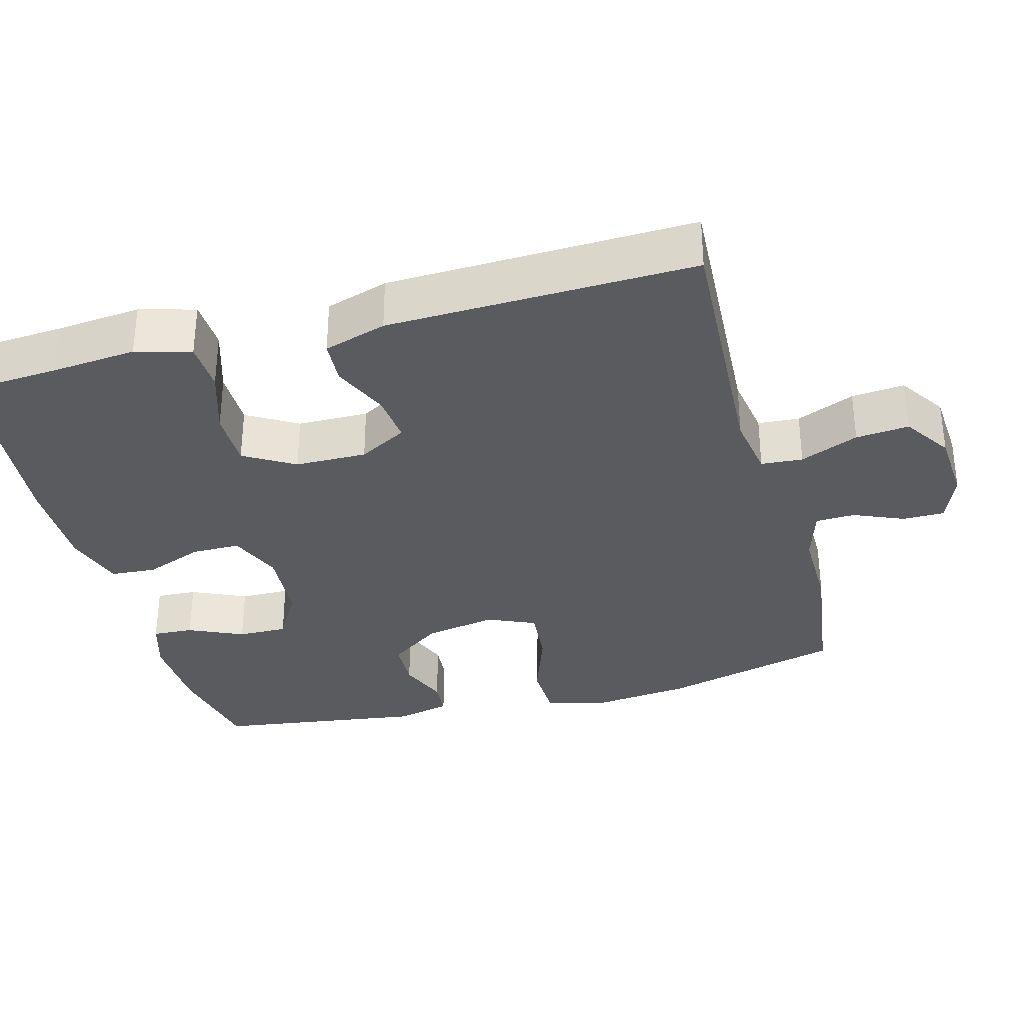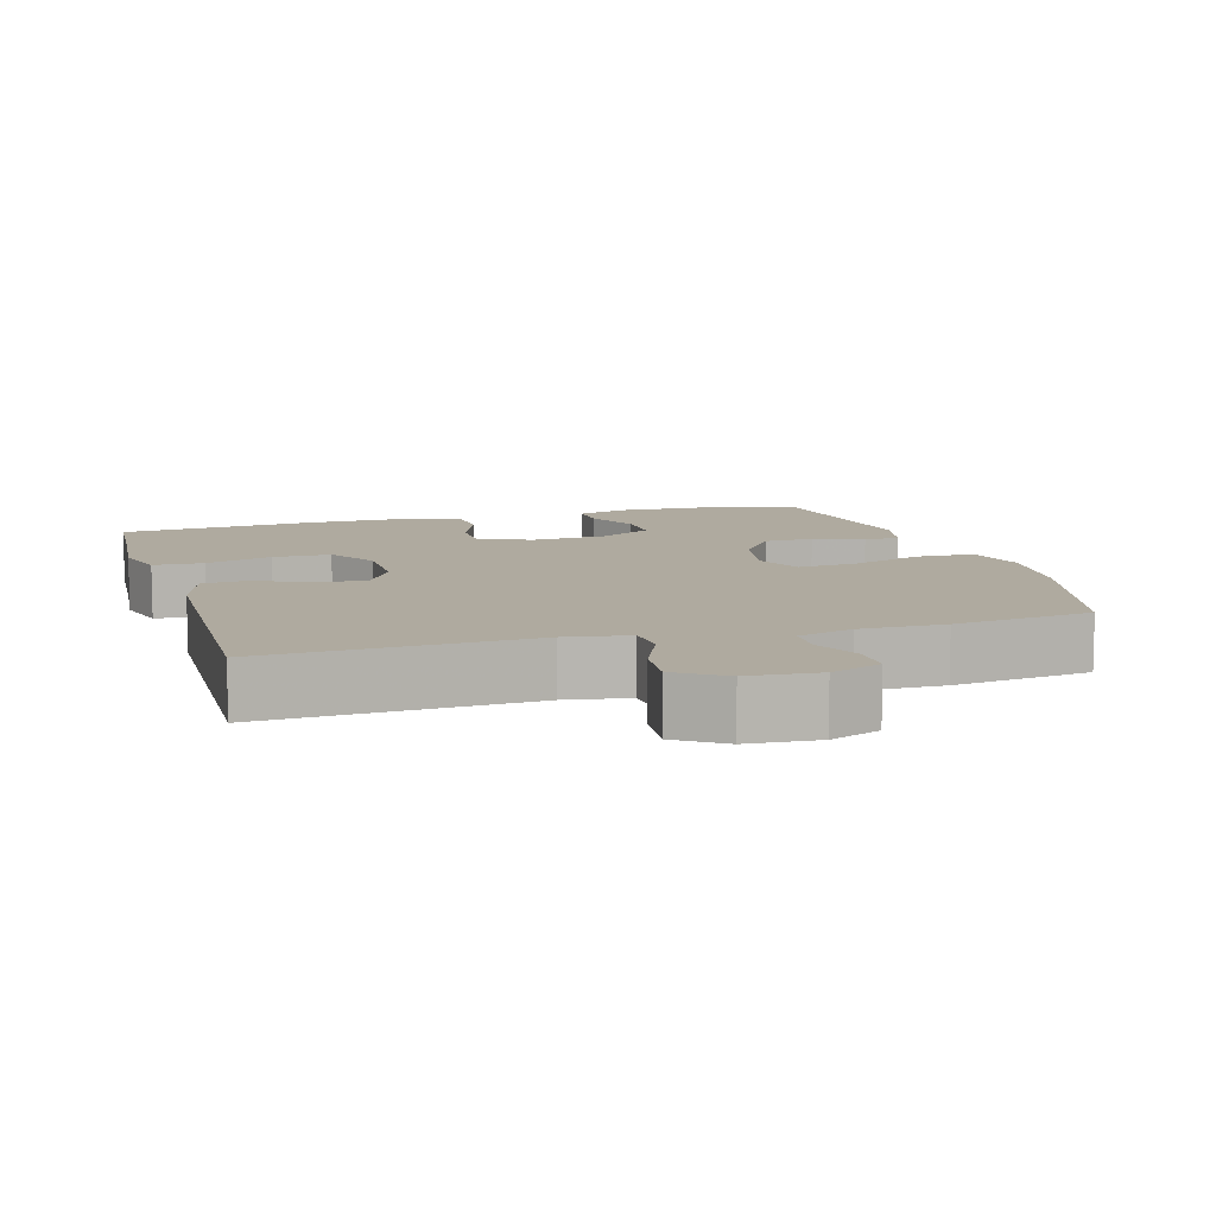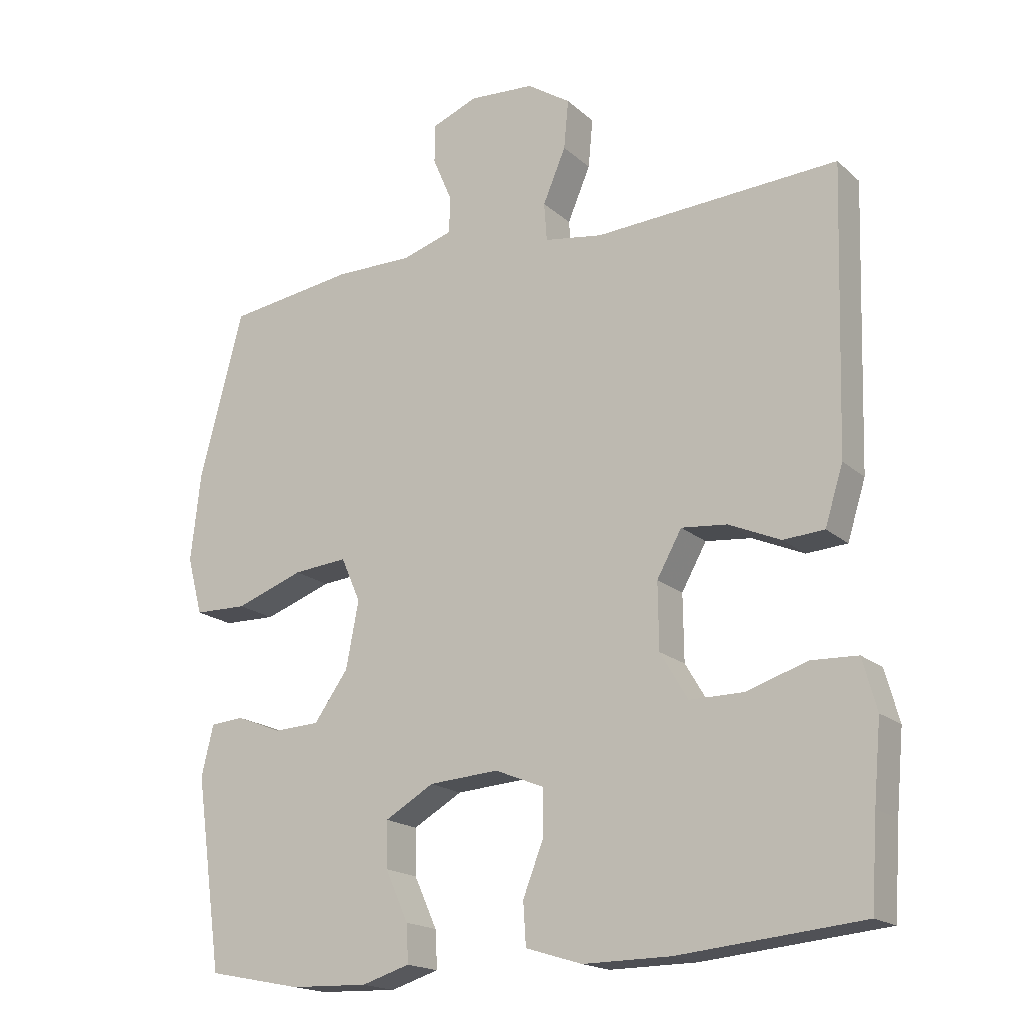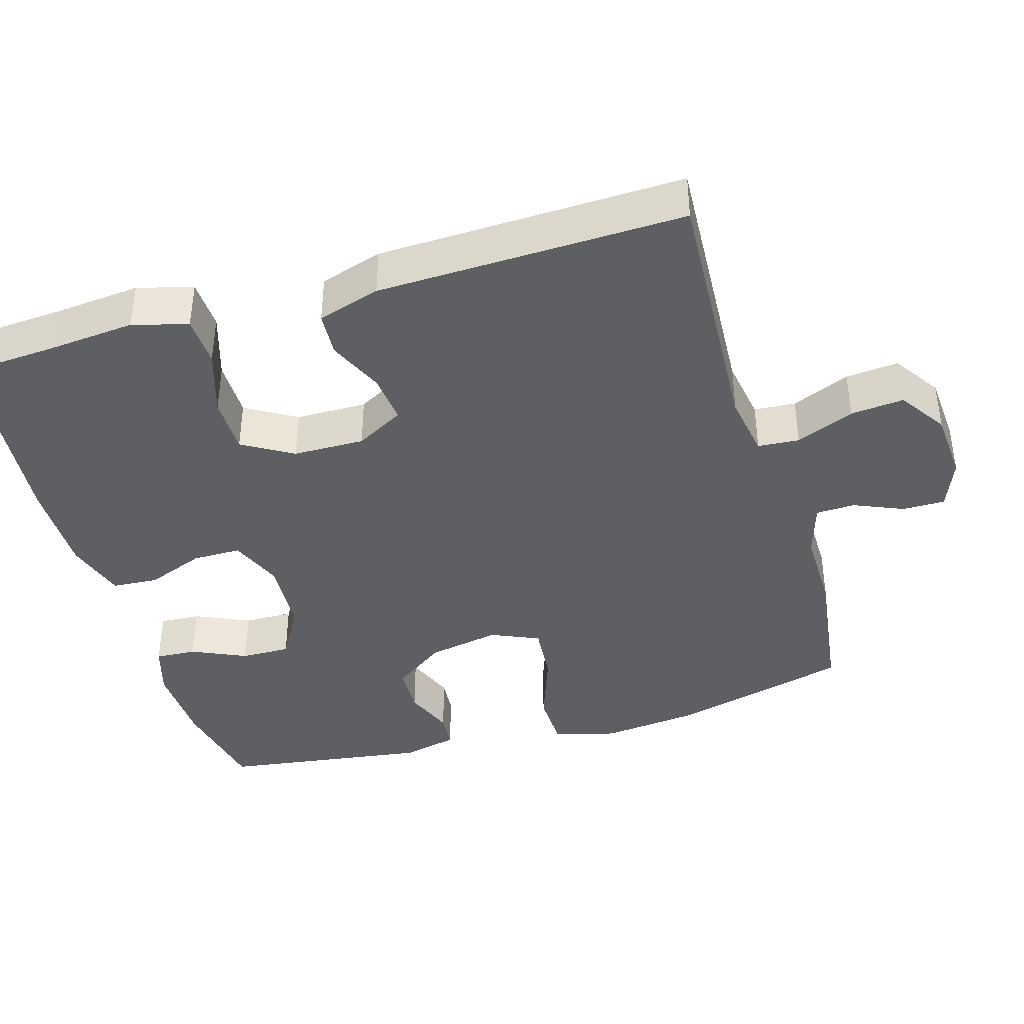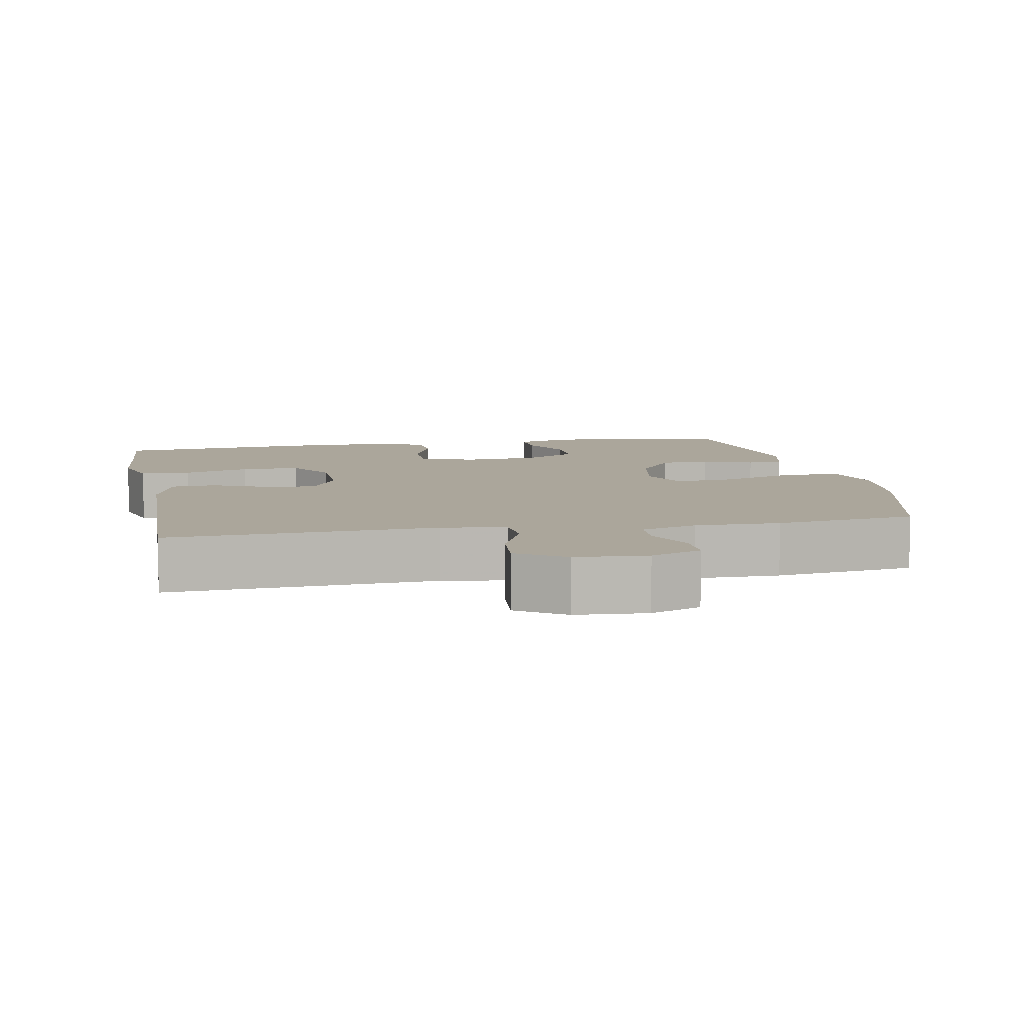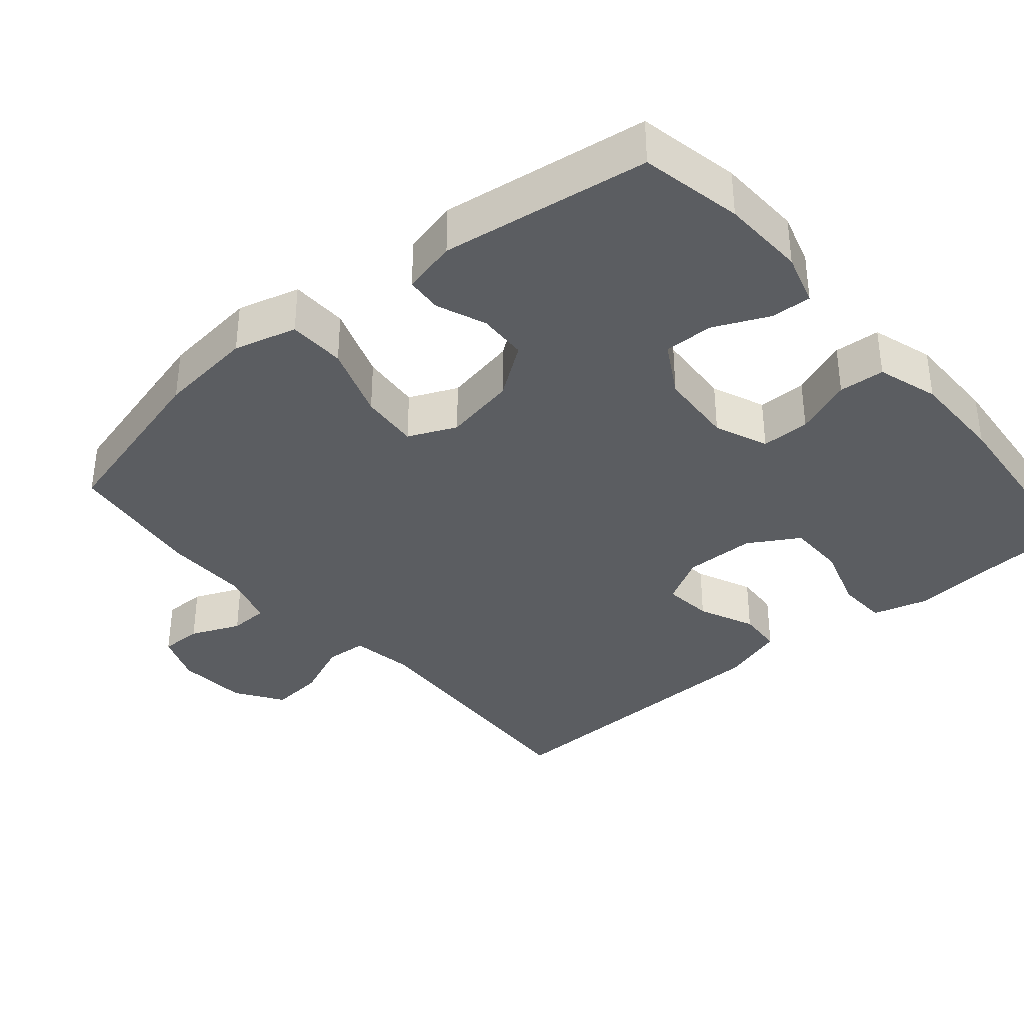
<metadata>
{"format":"obj","ext":"obj","renderer":"f3d","projection":"perspective","resolution":1024,"background":"white","views":[{"elev":-33.1,"azim":-74.9,"up":"+Y"},{"elev":9.5,"azim":-16.4,"up":"+Y"},{"elev":-18.1,"azim":-148.1,"up":"+Z"},{"elev":-40.1,"azim":-73.6,"up":"+Y"},{"elev":8.0,"azim":-11.0,"up":"+Y"},{"elev":-36.2,"azim":130.4,"up":"+Y"}]}
</metadata>
<code>
v -0.5 0.07 0.5
v -0.137 0.07 0.481
v -0.05 0.07 0.495
v -0.046 0.07 0.552
v -0.08 0.07 0.632
v -0.087 0.07 0.705
v -0.022 0.07 0.748
v 0.075 0.07 0.755
v 0.144 0.07 0.728
v 0.144 0.07 0.67
v 0.115 0.07 0.602
v 0.117 0.07 0.548
v 0.193 0.07 0.525
v 0.309 0.07 0.526
v 0.5 0.07 0.5
v 0.565 0.07 0.253
v 0.58 0.07 0.121
v 0.557 0.07 0.035
v 0.478 0.07 0.033
v 0.376 0.07 0.069
v 0.295 0.07 0.076
v 0.266 0.07 0.01
v 0.285 0.07 -0.089
v 0.336 0.07 -0.16
v 0.404 0.07 -0.163
v 0.472 0.07 -0.136
v 0.522 0.07 -0.14
v 0.54 0.07 -0.215
v 0.5 0.07 -0.5
v 0.36 0.07 -0.528
v 0.244 0.07 -0.532
v 0.172 0.07 -0.51
v 0.175 0.07 -0.454
v 0.209 0.07 -0.379
v 0.21 0.07 -0.311
v 0.137 0.07 -0.269
v 0.033 0.07 -0.262
v -0.04 0.07 -0.292
v -0.04 0.07 -0.359
v -0.009 0.07 -0.438
v -0.013 0.07 -0.501
v -0.097 0.07 -0.527
v -0.227 0.07 -0.526
v -0.5 0.07 -0.5
v -0.509 0.07 -0.369
v -0.52 0.07 -0.252
v -0.499 0.07 -0.176
v -0.43 0.07 -0.173
v -0.339 0.07 -0.202
v -0.259 0.07 -0.202
v -0.218 0.07 -0.133
v -0.217 0.07 -0.035
v -0.254 0.07 0.031
v -0.322 0.07 0.024
v -0.399 0.07 -0.01
v -0.46 0.07 -0.006
v -0.487 0.07 0.08
v -0.5 0 0.5
v -0.137 0 0.481
v -0.05 0 0.495
v -0.046 0 0.552
v -0.08 0 0.632
v -0.087 0 0.705
v -0.022 0 0.748
v 0.075 0 0.755
v 0.144 0 0.728
v 0.144 0 0.67
v 0.115 0 0.602
v 0.117 0 0.548
v 0.193 0 0.525
v 0.309 0 0.526
v 0.5 0 0.5
v 0.565 0 0.253
v 0.58 0 0.121
v 0.557 0 0.035
v 0.478 0 0.033
v 0.376 0 0.069
v 0.295 0 0.076
v 0.266 0 0.01
v 0.285 0 -0.089
v 0.336 0 -0.16
v 0.404 0 -0.163
v 0.472 0 -0.136
v 0.522 0 -0.14
v 0.54 0 -0.215
v 0.5 0 -0.5
v 0.36 0 -0.528
v 0.244 0 -0.532
v 0.172 0 -0.51
v 0.175 0 -0.454
v 0.209 0 -0.379
v 0.21 0 -0.311
v 0.137 0 -0.269
v 0.033 0 -0.262
v -0.04 0 -0.292
v -0.04 0 -0.359
v -0.009 0 -0.438
v -0.013 0 -0.501
v -0.097 0 -0.527
v -0.227 0 -0.526
v -0.5 0 -0.5
v -0.509 0 -0.369
v -0.52 0 -0.252
v -0.499 0 -0.176
v -0.43 0 -0.173
v -0.339 0 -0.202
v -0.259 0 -0.202
v -0.218 0 -0.133
v -0.217 0 -0.035
v -0.254 0 0.031
v -0.322 0 0.024
v -0.399 0 -0.01
v -0.46 0 -0.006
v -0.487 0 0.08
f 54 55 56 57
f 53 54 57 1
f 52 53 1 2
f 51 52 2 3
f 46 47 48 49
f 45 46 49 50
f 44 45 50
f 43 44 50
f 42 43 50 51
f 39 40 41 42
f 38 39 42 51
f 31 32 33 34
f 31 34 35
f 30 31 35
f 29 30 35
f 28 29 35
f 25 26 27 28
f 24 25 28 35
f 23 24 35 36
f 17 18 19 20
f 17 20 21
f 16 17 21
f 13 14 15 16
f 12 13 16 21
f 8 9 10 11
f 8 11 12
f 7 8 12
f 4 5 6 7
f 3 4 7 12
f 37 38 51 3
f 22 23 36 37
f 21 22 37
f 3 12 21 37
f 114 113 112 111
f 58 114 111 110
f 59 58 110 109
f 60 59 109 108
f 106 105 104 103
f 107 106 103 102
f 107 102 101
f 107 101 100
f 108 107 100 99
f 99 98 97 96
f 108 99 96 95
f 91 90 89 88
f 92 91 88
f 92 88 87
f 92 87 86
f 92 86 85
f 85 84 83 82
f 92 85 82 81
f 93 92 81 80
f 77 76 75 74
f 78 77 74
f 78 74 73
f 73 72 71 70
f 78 73 70 69
f 68 67 66 65
f 69 68 65
f 69 65 64
f 64 63 62 61
f 69 64 61 60
f 60 108 95 94
f 94 93 80 79
f 94 79 78
f 94 78 69 60
f 1 58 59 2
f 2 59 60 3
f 3 60 61 4
f 4 61 62 5
f 5 62 63 6
f 6 63 64 7
f 7 64 65 8
f 8 65 66 9
f 9 66 67 10
f 10 67 68 11
f 11 68 69 12
f 12 69 70 13
f 13 70 71 14
f 14 71 72 15
f 15 72 73 16
f 16 73 74 17
f 17 74 75 18
f 18 75 76 19
f 19 76 77 20
f 20 77 78 21
f 21 78 79 22
f 22 79 80 23
f 23 80 81 24
f 24 81 82 25
f 25 82 83 26
f 26 83 84 27
f 27 84 85 28
f 28 85 86 29
f 29 86 87 30
f 30 87 88 31
f 31 88 89 32
f 32 89 90 33
f 33 90 91 34
f 34 91 92 35
f 35 92 93 36
f 36 93 94 37
f 37 94 95 38
f 38 95 96 39
f 39 96 97 40
f 40 97 98 41
f 41 98 99 42
f 42 99 100 43
f 43 100 101 44
f 44 101 102 45
f 45 102 103 46
f 46 103 104 47
f 47 104 105 48
f 48 105 106 49
f 49 106 107 50
f 50 107 108 51
f 51 108 109 52
f 52 109 110 53
f 53 110 111 54
f 54 111 112 55
f 55 112 113 56
f 56 113 114 57
f 57 114 58 1

</code>
